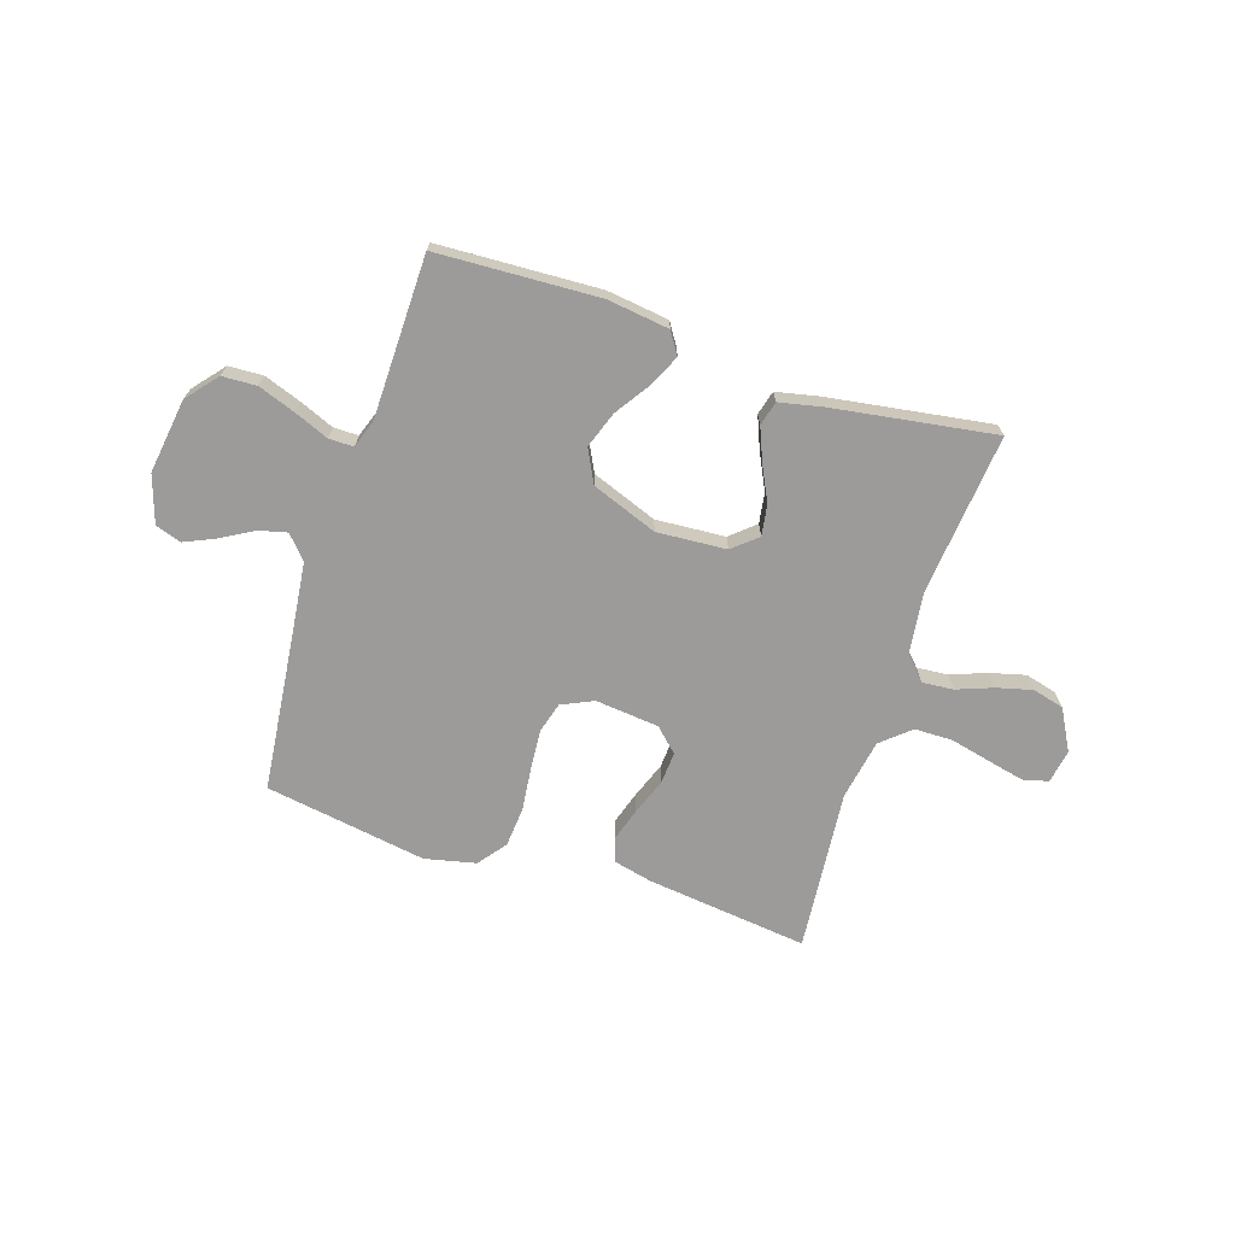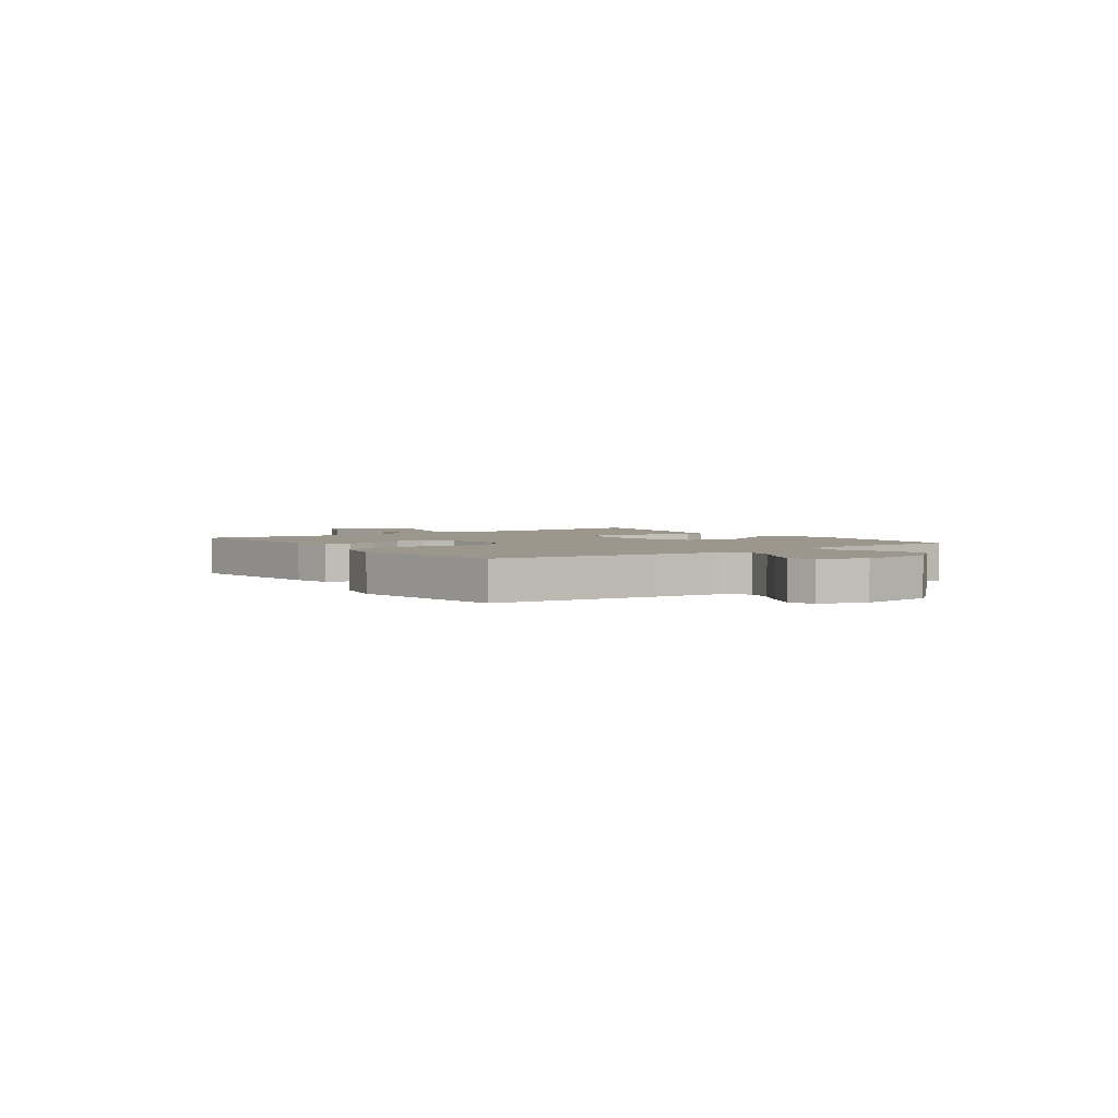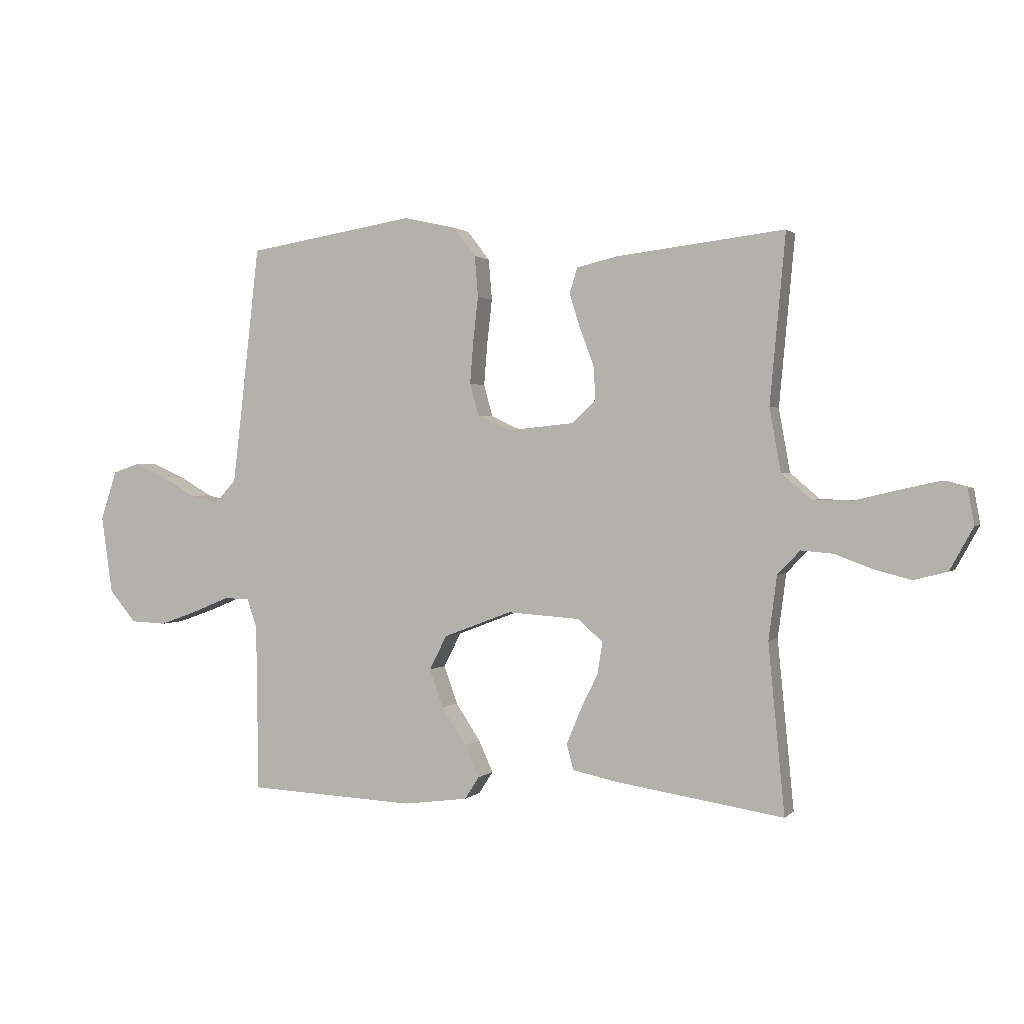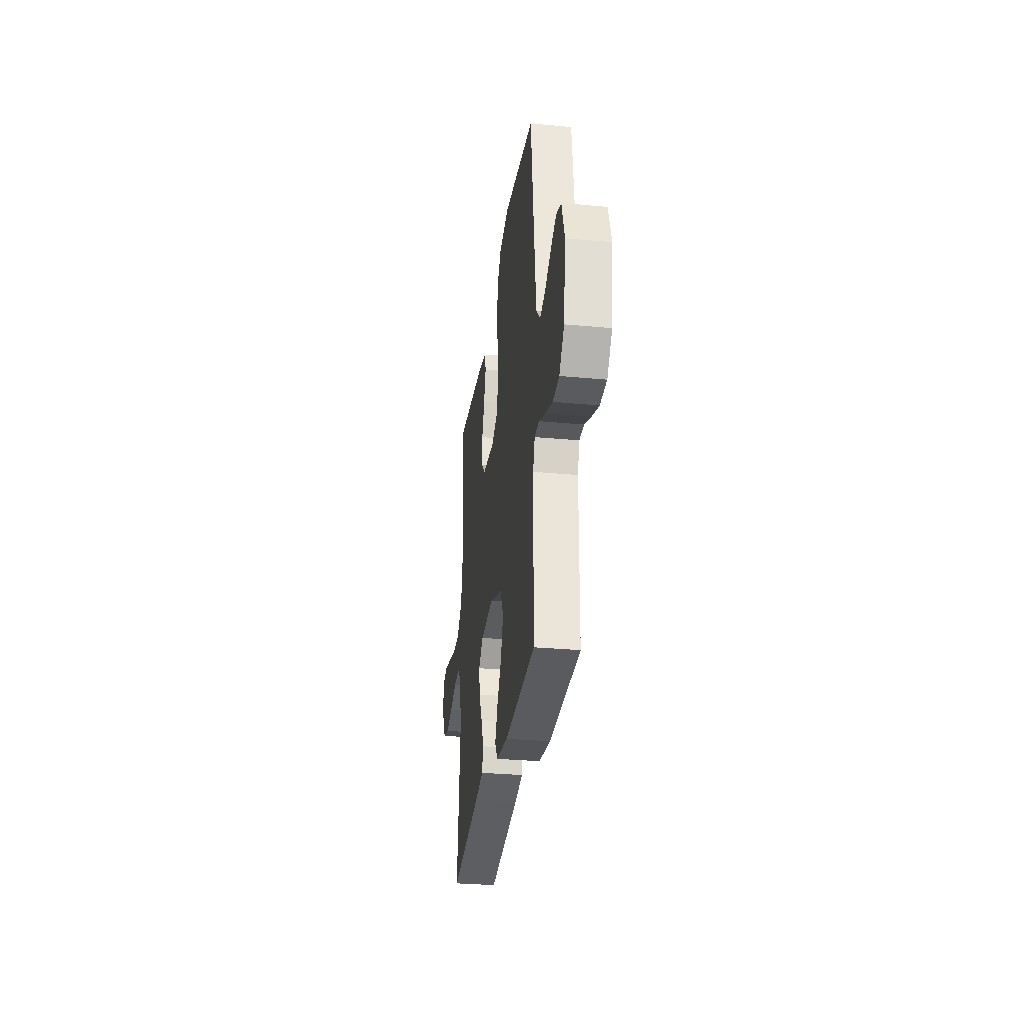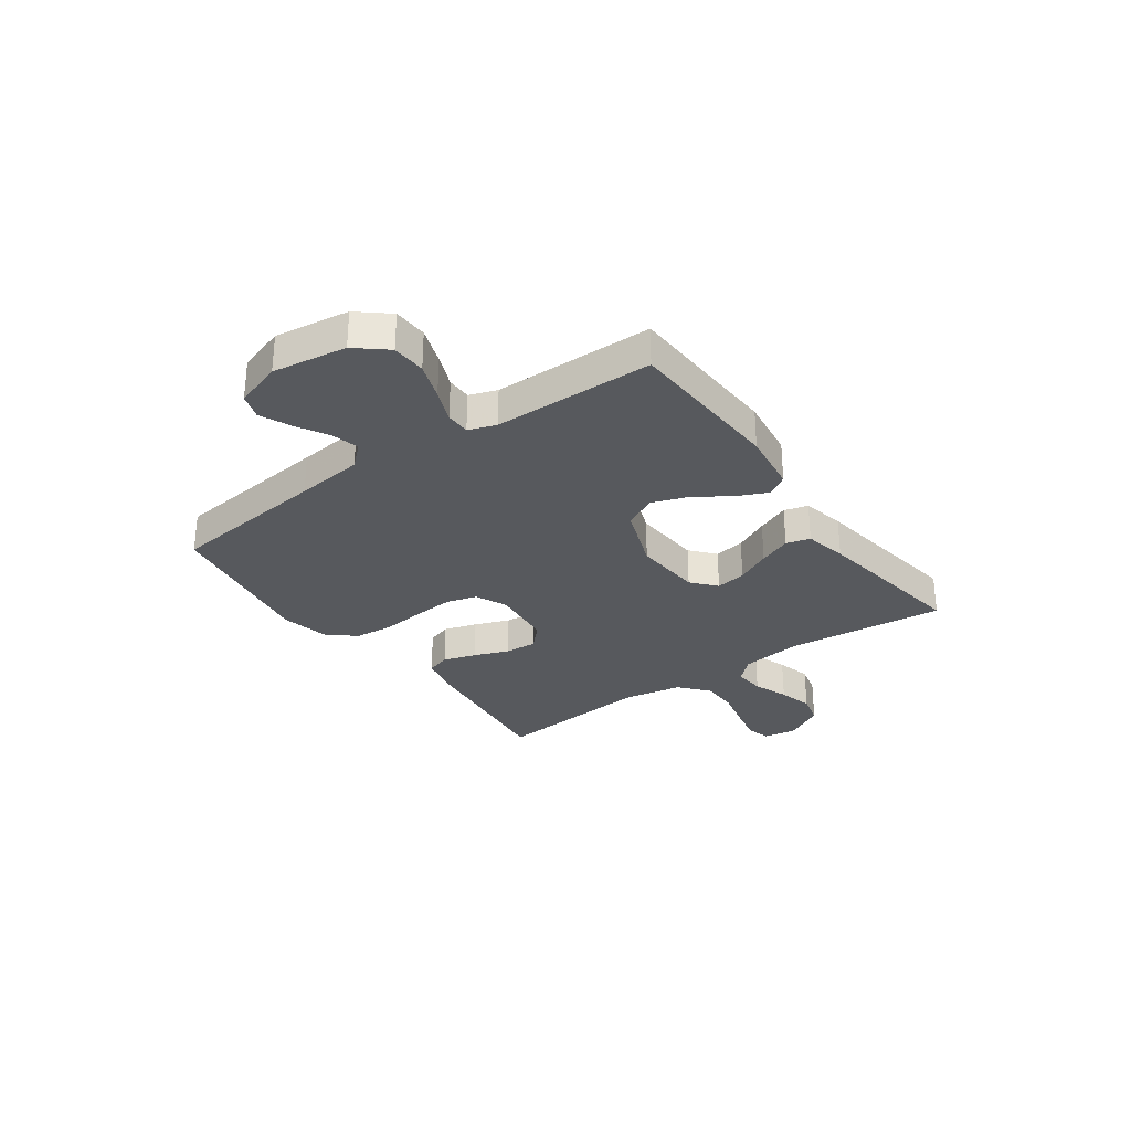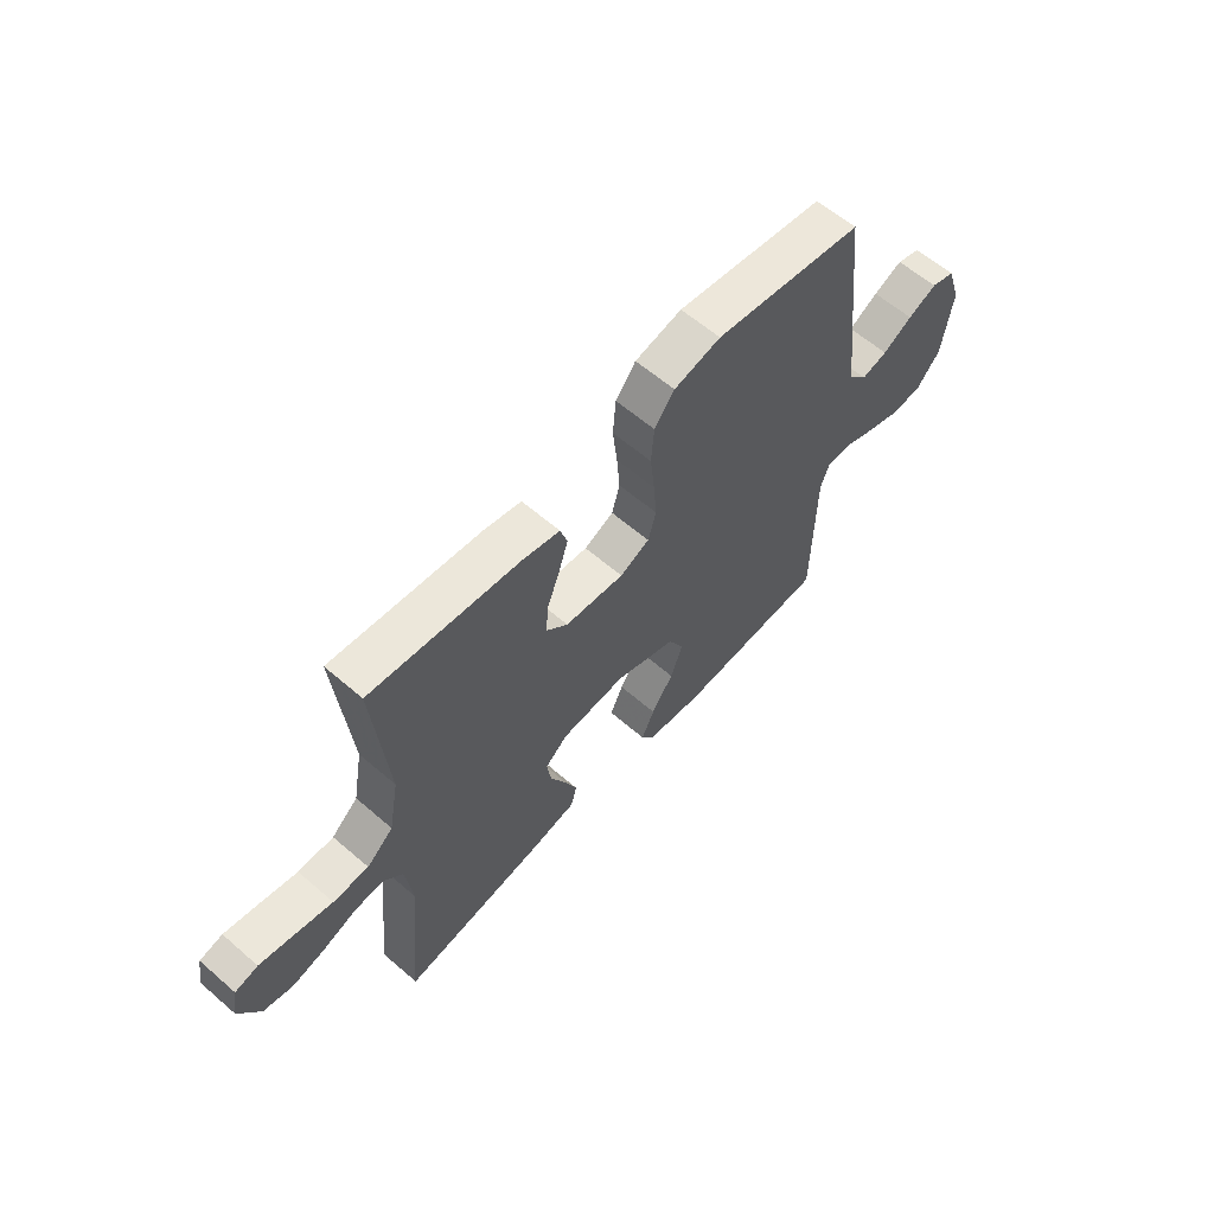
<metadata>
{"format":"obj","ext":"obj","renderer":"f3d","projection":"perspective","resolution":1024,"background":"white","views":[{"elev":-69.8,"azim":162.0,"up":"+Y"},{"elev":2.9,"azim":54.8,"up":"+Y"},{"elev":1.1,"azim":-159.7,"up":"+Z"},{"elev":-30.2,"azim":82.2,"up":"+Z"},{"elev":-29.7,"azim":125.5,"up":"+Y"},{"elev":60.7,"azim":-48.6,"up":"+Z"}]}
</metadata>
<code>
v -0.5 0.07 0.5
v -0.2 0.07 0.465
v -0.127 0.07 0.448
v -0.113 0.07 0.403
v -0.132 0.07 0.342
v -0.157 0.07 0.276
v -0.161 0.07 0.216
v -0.118 0.07 0.175
v 0 0.07 0.163
v 0.059 0.07 0.19
v 0.075 0.07 0.247
v 0.069 0.07 0.322
v 0.06 0.07 0.402
v 0.066 0.07 0.475
v 0.106 0.07 0.527
v 0.2 0.07 0.548
v 0.5 0.07 0.5
v 0.534 0.07 0.2
v 0.549 0.07 0.073
v 0.587 0.07 0.031
v 0.639 0.07 0.044
v 0.698 0.07 0.078
v 0.756 0.07 0.104
v 0.804 0.07 0.088
v 0.833 0.07 0
v 0.813 0.07 -0.139
v 0.765 0.07 -0.196
v 0.701 0.07 -0.199
v 0.631 0.07 -0.174
v 0.568 0.07 -0.148
v 0.522 0.07 -0.148
v 0.504 0.07 -0.2
v 0.5 0.07 -0.5
v 0.2 0.07 -0.514
v 0.085 0.07 -0.499
v 0.059 0.07 -0.459
v 0.085 0.07 -0.402
v 0.129 0.07 -0.336
v 0.153 0.07 -0.268
v 0.122 0.07 -0.207
v 0 0.07 -0.161
v -0.129 0.07 -0.17
v -0.174 0.07 -0.209
v -0.165 0.07 -0.266
v -0.133 0.07 -0.331
v -0.108 0.07 -0.392
v -0.12 0.07 -0.437
v -0.2 0.07 -0.454
v -0.5 0.07 -0.5
v -0.471 0.07 -0.2
v -0.486 0.07 -0.086
v -0.526 0.07 -0.044
v -0.584 0.07 -0.049
v -0.65 0.07 -0.074
v -0.716 0.07 -0.091
v -0.775 0.07 -0.076
v -0.817 0.07 0
v -0.806 0.07 0.062
v -0.76 0.07 0.074
v -0.692 0.07 0.059
v -0.616 0.07 0.041
v -0.545 0.07 0.042
v -0.492 0.07 0.088
v -0.472 0.07 0.2
v -0.5 0 0.5
v -0.2 0 0.465
v -0.127 0 0.448
v -0.113 0 0.403
v -0.132 0 0.342
v -0.157 0 0.276
v -0.161 0 0.216
v -0.118 0 0.175
v 0 0 0.163
v 0.059 0 0.19
v 0.075 0 0.247
v 0.069 0 0.322
v 0.06 0 0.402
v 0.066 0 0.475
v 0.106 0 0.527
v 0.2 0 0.548
v 0.5 0 0.5
v 0.534 0 0.2
v 0.549 0 0.073
v 0.587 0 0.031
v 0.639 0 0.044
v 0.698 0 0.078
v 0.756 0 0.104
v 0.804 0 0.088
v 0.833 0 0
v 0.813 0 -0.139
v 0.765 0 -0.196
v 0.701 0 -0.199
v 0.631 0 -0.174
v 0.568 0 -0.148
v 0.522 0 -0.148
v 0.504 0 -0.2
v 0.5 0 -0.5
v 0.2 0 -0.514
v 0.085 0 -0.499
v 0.059 0 -0.459
v 0.085 0 -0.402
v 0.129 0 -0.336
v 0.153 0 -0.268
v 0.122 0 -0.207
v 0 0 -0.161
v -0.129 0 -0.17
v -0.174 0 -0.209
v -0.165 0 -0.266
v -0.133 0 -0.331
v -0.108 0 -0.392
v -0.12 0 -0.437
v -0.2 0 -0.454
v -0.5 0 -0.5
v -0.471 0 -0.2
v -0.486 0 -0.086
v -0.526 0 -0.044
v -0.584 0 -0.049
v -0.65 0 -0.074
v -0.716 0 -0.091
v -0.775 0 -0.076
v -0.817 0 0
v -0.806 0 0.062
v -0.76 0 0.074
v -0.692 0 0.059
v -0.616 0 0.041
v -0.545 0 0.042
v -0.492 0 0.088
v -0.472 0 0.2
f 59 60 61
f 58 59 61
f 57 58 61
f 56 57 61
f 55 56 61
f 54 55 61
f 53 54 61
f 52 53 61 62
f 51 52 62 63
f 48 49 50
f 47 48 50
f 46 47 50
f 45 46 50
f 44 45 50
f 51 63 64
f 50 51 64
f 44 50 64
f 43 44 64
f 36 37 38
f 35 36 38
f 34 35 38
f 33 34 38
f 32 33 38
f 31 32 38 39
f 28 29 30
f 27 28 30
f 26 27 30
f 25 26 30
f 24 25 30
f 23 24 30
f 22 23 30
f 21 22 30
f 20 21 30 31
f 31 39 40
f 20 31 40
f 19 20 40
f 16 17 18
f 15 16 18
f 14 15 18
f 13 14 18
f 12 13 18
f 18 19 40
f 12 18 40
f 11 12 40
f 4 5 6
f 3 4 6
f 2 3 6
f 1 2 6
f 64 1 6
f 64 6 7
f 64 7 8
f 43 64 8
f 42 43 8
f 41 42 8 9
f 10 11 40 41
f 9 10 41
f 125 124 123
f 125 123 122
f 125 122 121
f 125 121 120
f 125 120 119
f 125 119 118
f 125 118 117
f 126 125 117 116
f 127 126 116 115
f 114 113 112
f 114 112 111
f 114 111 110
f 114 110 109
f 114 109 108
f 128 127 115
f 128 115 114
f 128 114 108
f 128 108 107
f 102 101 100
f 102 100 99
f 102 99 98
f 102 98 97
f 102 97 96
f 103 102 96 95
f 94 93 92
f 94 92 91
f 94 91 90
f 94 90 89
f 94 89 88
f 94 88 87
f 94 87 86
f 94 86 85
f 95 94 85 84
f 104 103 95
f 104 95 84
f 104 84 83
f 82 81 80
f 82 80 79
f 82 79 78
f 82 78 77
f 82 77 76
f 104 83 82
f 104 82 76
f 104 76 75
f 70 69 68
f 70 68 67
f 70 67 66
f 70 66 65
f 70 65 128
f 71 70 128
f 72 71 128
f 72 128 107
f 72 107 106
f 73 72 106 105
f 105 104 75 74
f 105 74 73
f 1 65 66 2
f 2 66 67 3
f 3 67 68 4
f 4 68 69 5
f 5 69 70 6
f 6 70 71 7
f 7 71 72 8
f 8 72 73 9
f 9 73 74 10
f 10 74 75 11
f 11 75 76 12
f 12 76 77 13
f 13 77 78 14
f 14 78 79 15
f 15 79 80 16
f 16 80 81 17
f 17 81 82 18
f 18 82 83 19
f 19 83 84 20
f 20 84 85 21
f 21 85 86 22
f 22 86 87 23
f 23 87 88 24
f 24 88 89 25
f 25 89 90 26
f 26 90 91 27
f 27 91 92 28
f 28 92 93 29
f 29 93 94 30
f 30 94 95 31
f 31 95 96 32
f 32 96 97 33
f 33 97 98 34
f 34 98 99 35
f 35 99 100 36
f 36 100 101 37
f 37 101 102 38
f 38 102 103 39
f 39 103 104 40
f 40 104 105 41
f 41 105 106 42
f 42 106 107 43
f 43 107 108 44
f 44 108 109 45
f 45 109 110 46
f 46 110 111 47
f 47 111 112 48
f 48 112 113 49
f 49 113 114 50
f 50 114 115 51
f 51 115 116 52
f 52 116 117 53
f 53 117 118 54
f 54 118 119 55
f 55 119 120 56
f 56 120 121 57
f 57 121 122 58
f 58 122 123 59
f 59 123 124 60
f 60 124 125 61
f 61 125 126 62
f 62 126 127 63
f 63 127 128 64
f 64 128 65 1

</code>
